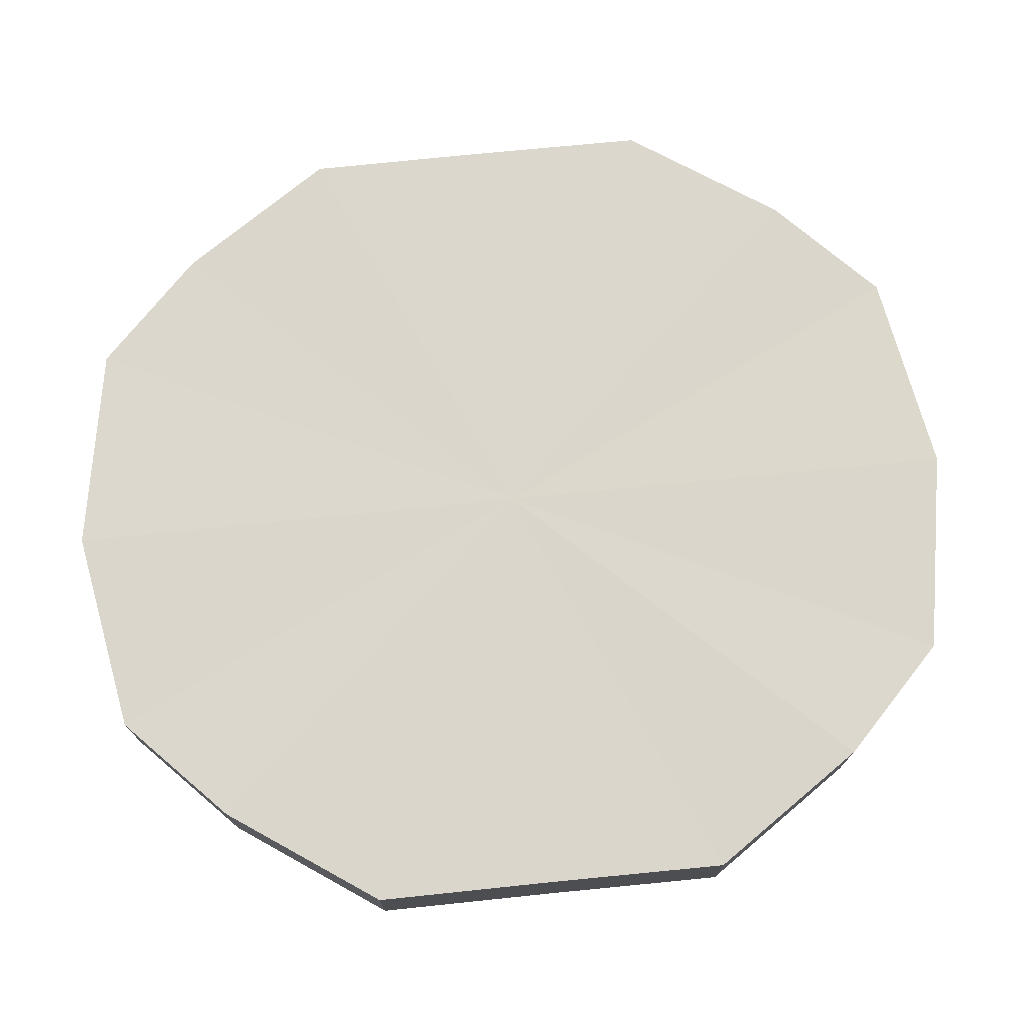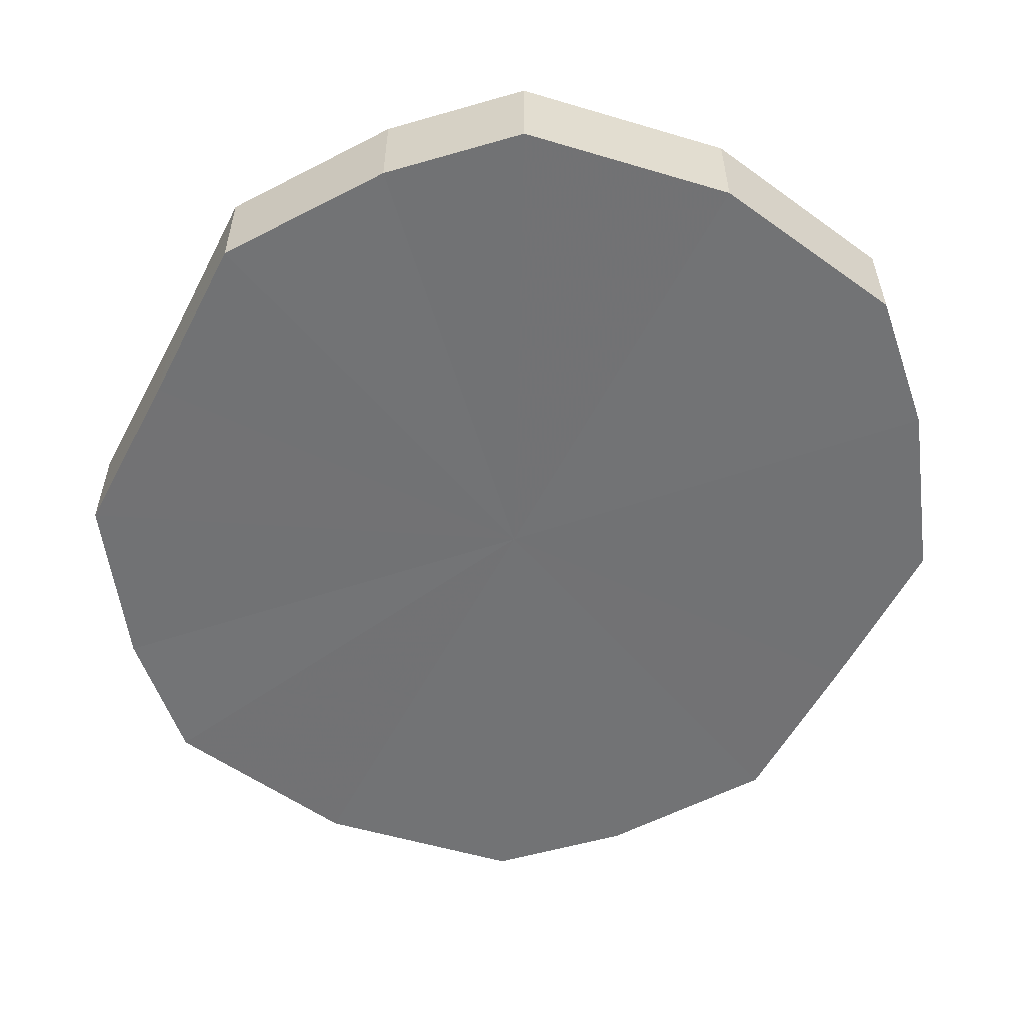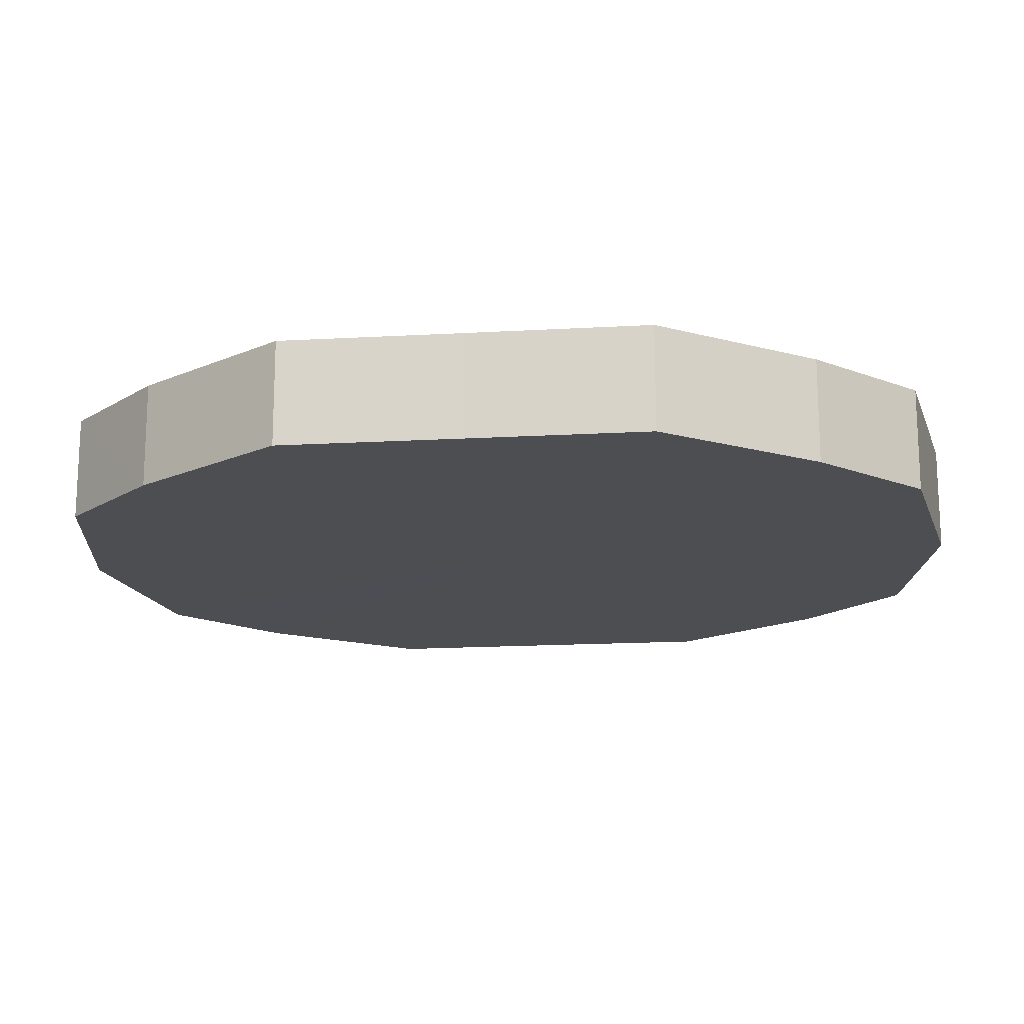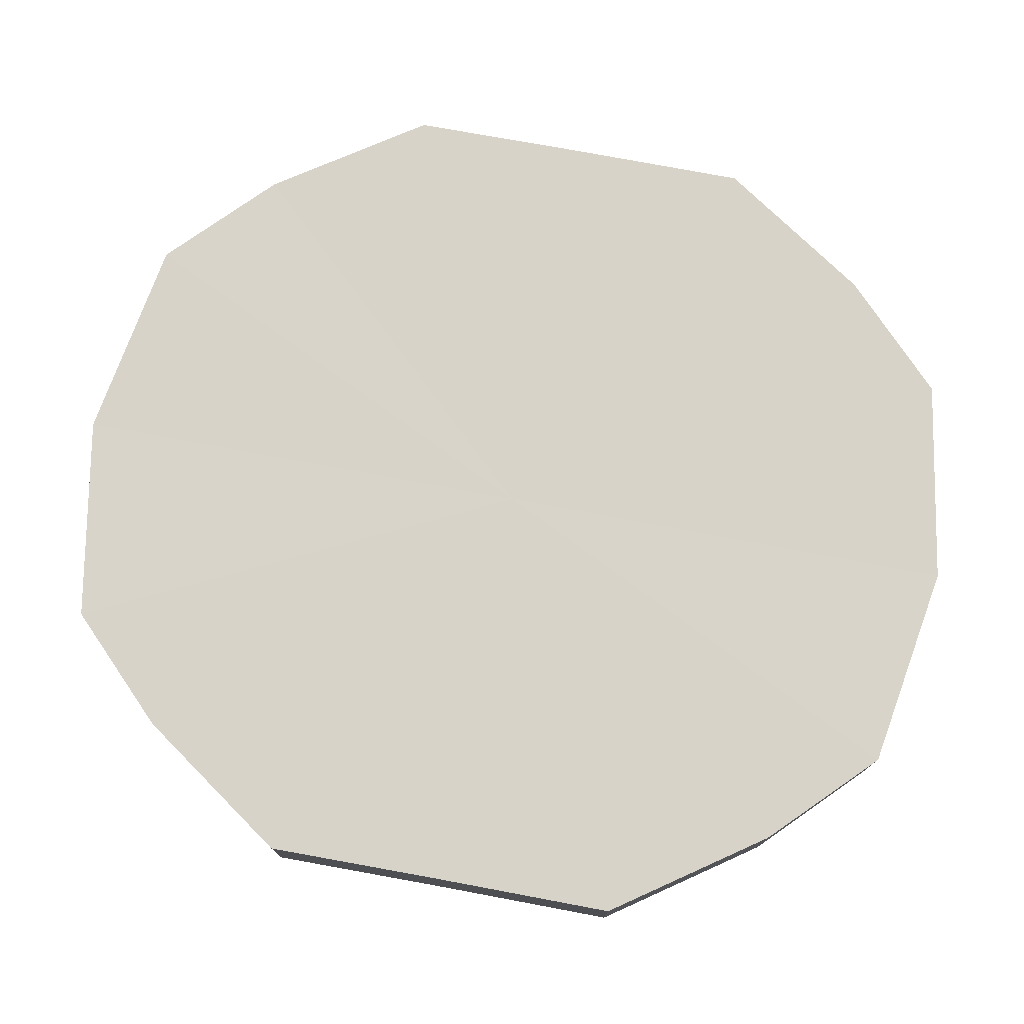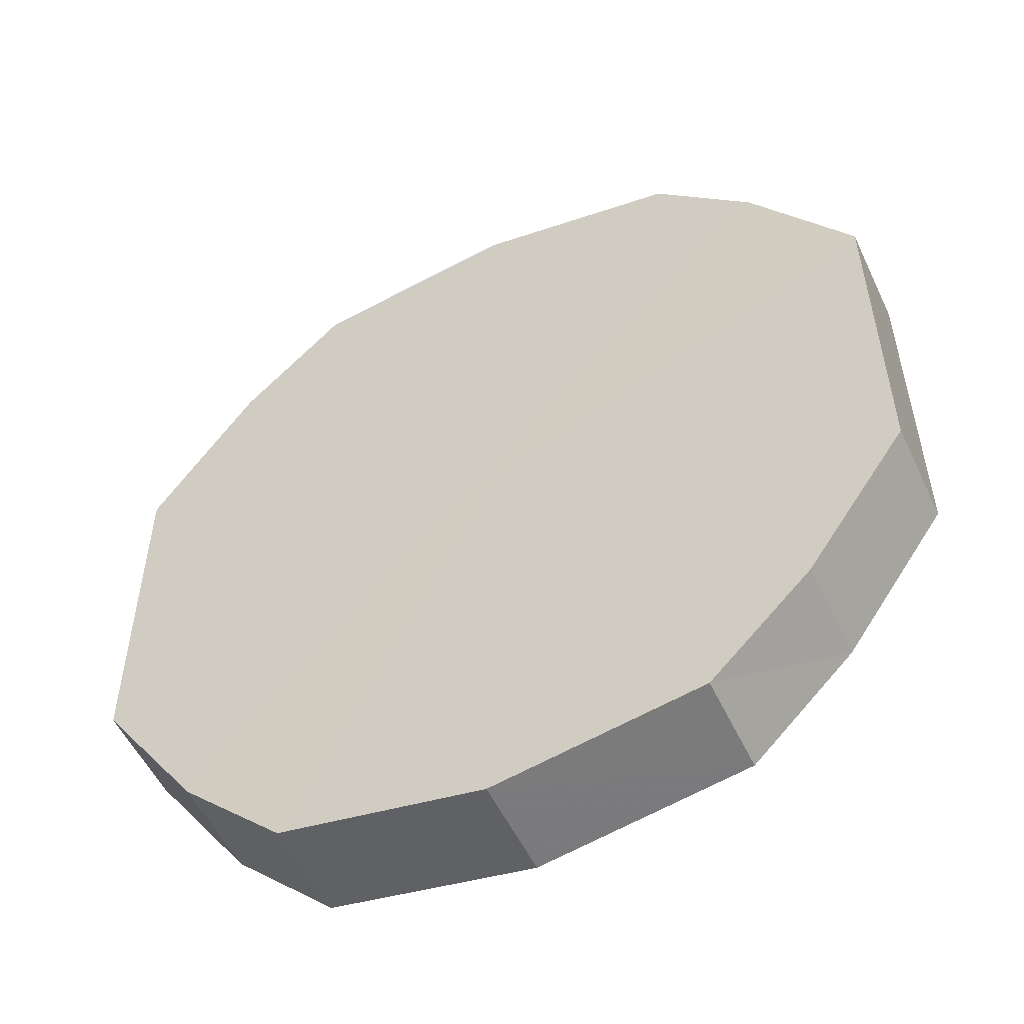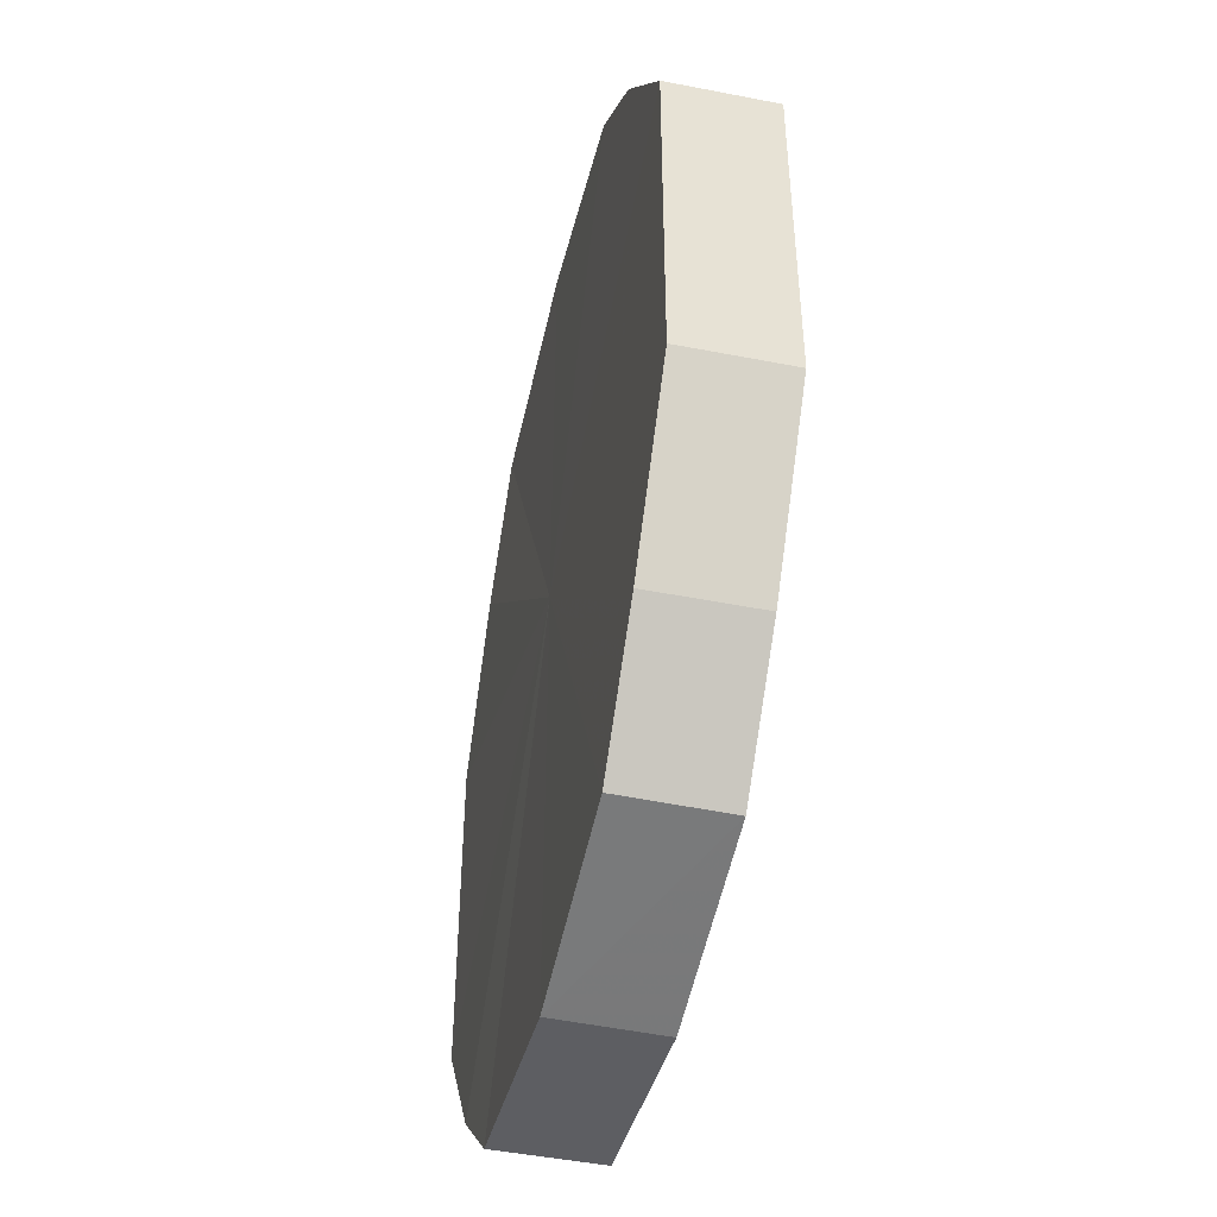
<metadata>
{"format":"obj","ext":"obj","renderer":"f3d","projection":"perspective","resolution":1024,"background":"white","views":[{"elev":73.3,"azim":84.3,"up":"+Y"},{"elev":-55.7,"azim":152.9,"up":"+Y"},{"elev":-16.8,"azim":-83.7,"up":"+Y"},{"elev":76.0,"azim":100.5,"up":"+Y"},{"elev":-53.8,"azim":-155.1,"up":"+Z"},{"elev":-48.0,"azim":-102.9,"up":"+Z"}]}
</metadata>
<code>
o 2531
v 2223 1867 8.035
v 2223 1867 8.052
v 2223 1867 8.035
v 2223 1867 8.067
v 2223 1867 8.052
v 2223 1867 8.018
v 2223 1867 8.018
v 2223 1867 8.077
v 2223 1867 8.067
v 2223 1867 8.003
v 2223 1867 8.003
v 2223 1867 8.08
v 2223 1867 8.077
v 2223 1867 7.993
v 2223 1867 7.993
v 2223 1867 8.077
v 2223 1867 8.08
v 2223 1867 7.99
v 2223 1867 7.99
v 2223 1867 8.067
v 2223 1867 8.077
v 2223 1867 7.993
v 2223 1867 7.993
v 2223 1867 8.052
v 2223 1867 8.067
v 2223 1867 8.003
v 2223 1867 8.003
v 2223 1867 8.035
v 2223 1867 8.052
v 2223 1867 8.018
v 2223 1867 8.018
v 2223 1867 8.035
v 2223 1867 8.035
v 2223 1867 8.052
v 2223 1867 8.052
v 2223 1867 8.067
v 2223 1867 8.067
v 2223 1867 8.018
v 2223 1867 8.035
v 2223 1867 8.003
v 2223 1867 8.018
v 2223 1867 8.077
v 2223 1867 8.077
v 2223 1867 7.993
v 2223 1867 8.003
v 2223 1867 7.99
v 2223 1867 7.993
v 2223 1867 8.08
v 2223 1867 8.08
v 2223 1867 7.993
v 2223 1867 7.99
v 2223 1867 8.003
v 2223 1867 7.993
v 2223 1867 8.077
v 2223 1867 8.077
v 2223 1867 8.018
v 2223 1867 8.003
v 2223 1867 8.035
v 2223 1867 8.018
v 2223 1867 8.067
v 2223 1867 8.067
v 2223 1867 8.052
v 2223 1867 8.035
v 2223 1867 8.052
v 2223 1867 8.035
v 2223 1867 8.052
v 2223 1867 8.035
v 2223 1867 8.067
v 2223 1867 8.018
v 2223 1867 8.077
v 2223 1867 8.003
v 2223 1867 8.08
v 2223 1867 7.993
v 2223 1867 8.077
v 2223 1867 7.99
v 2223 1867 8.067
v 2223 1867 7.993
v 2223 1867 8.052
v 2223 1867 8.003
v 2223 1867 8.035
v 2223 1867 8.018
v 2223 1867 8.035
v 2223 1867 8.035
v 2223 1867 8.052
v 2223 1867 8.018
v 2223 1867 8.067
v 2223 1867 8.003
v 2223 1867 8.077
v 2223 1867 7.993
v 2223 1867 8.08
v 2223 1867 7.99
v 2223 1867 8.077
v 2223 1867 7.993
v 2223 1867 8.067
v 2223 1867 8.003
v 2223 1867 8.052
v 2223 1867 8.018
v 2223 1867 8.035
f 1 2 3
f 2 4 5
f 6 1 7
f 4 8 9
f 10 6 11
f 8 12 13
f 14 10 15
f 12 16 17
f 18 14 19
f 16 20 21
f 22 18 23
f 20 24 25
f 26 22 27
f 24 28 29
f 30 26 31
f 28 30 32
f 33 34 35
f 35 36 37
f 38 39 33
f 40 41 38
f 37 42 43
f 44 45 40
f 46 47 44
f 43 48 49
f 50 51 46
f 52 53 50
f 49 54 55
f 56 57 52
f 58 59 56
f 55 60 61
f 62 63 58
f 61 64 62
f 65 66 67
f 65 68 66
f 65 67 69
f 65 70 68
f 65 69 71
f 65 72 70
f 65 71 73
f 65 74 72
f 65 73 75
f 65 76 74
f 65 75 77
f 65 78 76
f 65 77 79
f 65 80 78
f 65 79 81
f 65 81 80
f 82 83 84
f 82 85 83
f 82 84 86
f 82 87 85
f 82 86 88
f 82 89 87
f 82 88 90
f 82 91 89
f 82 90 92
f 82 93 91
f 82 92 94
f 82 95 93
f 82 94 96
f 82 97 95
f 82 96 98
f 82 98 97

</code>
